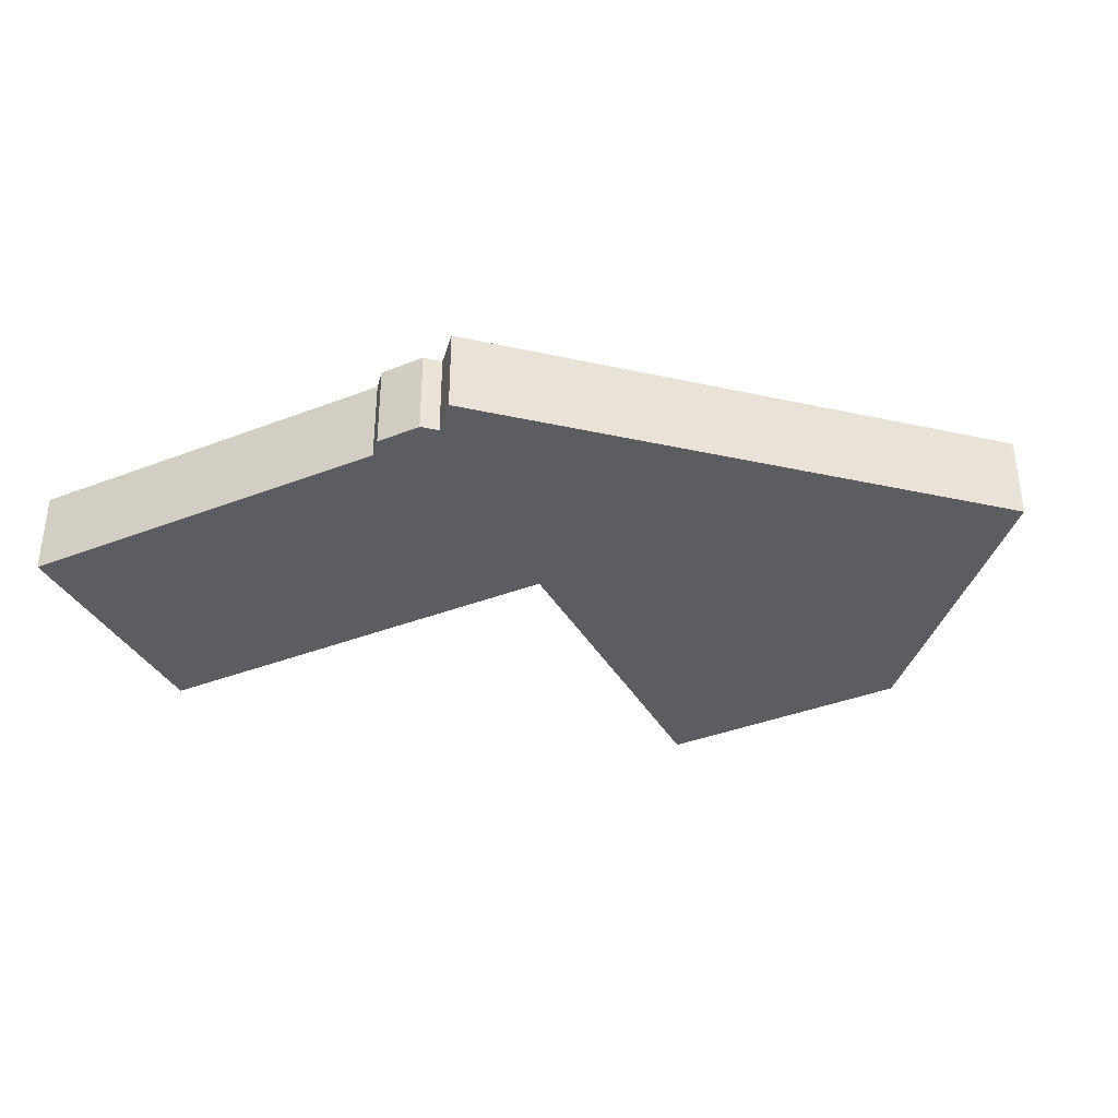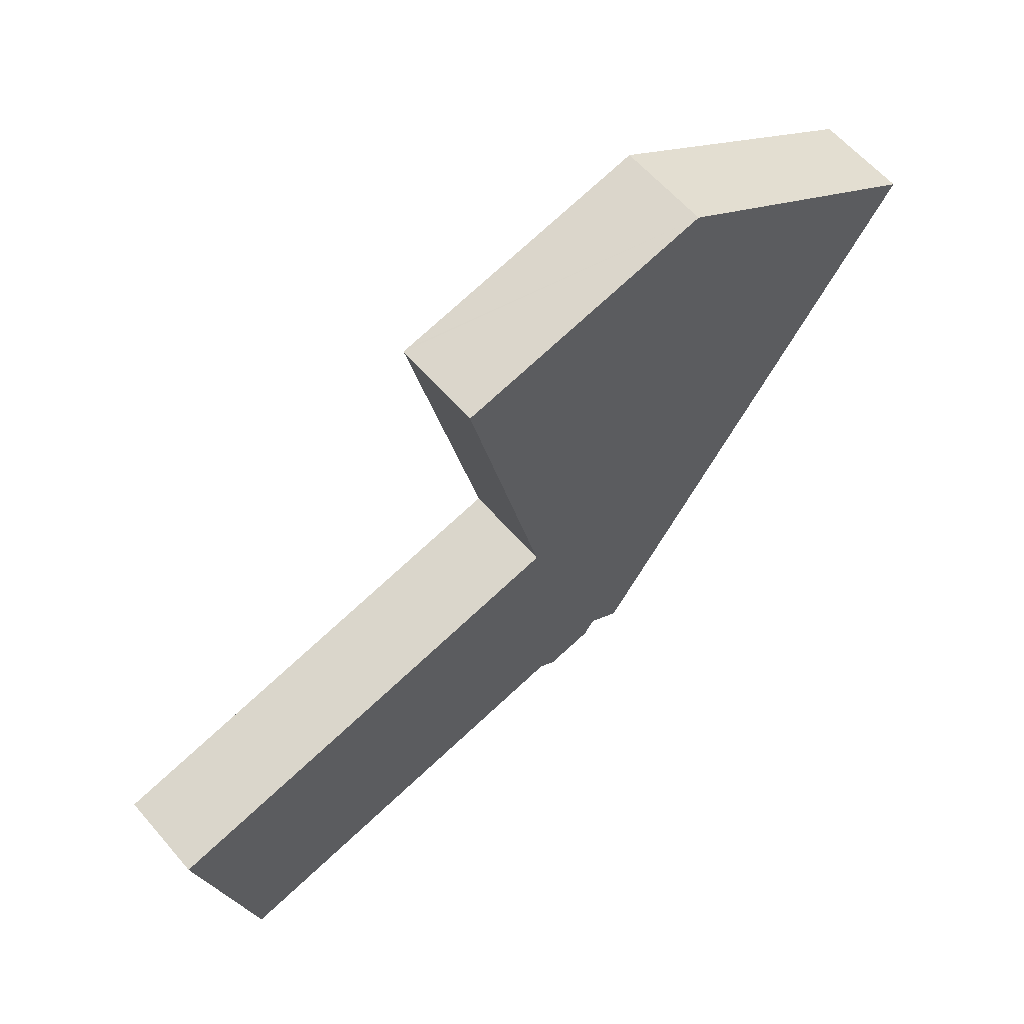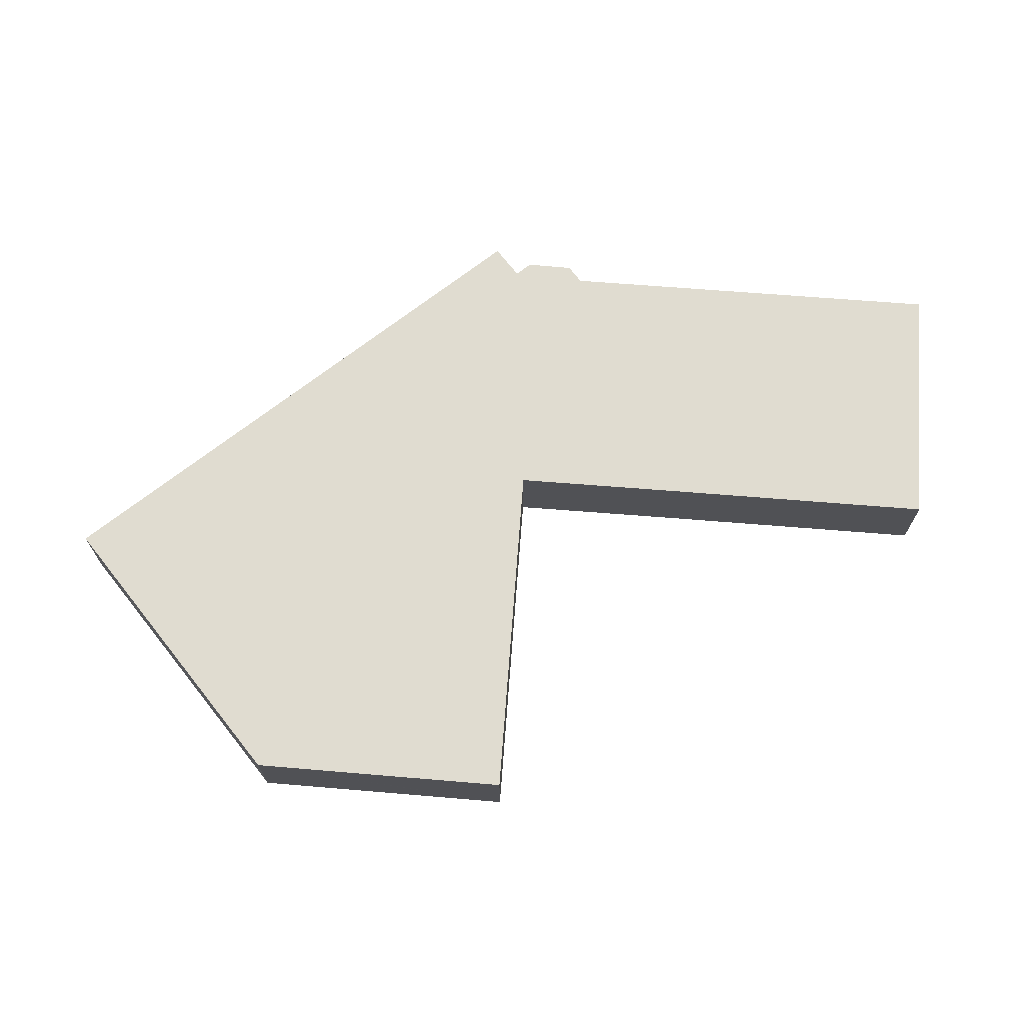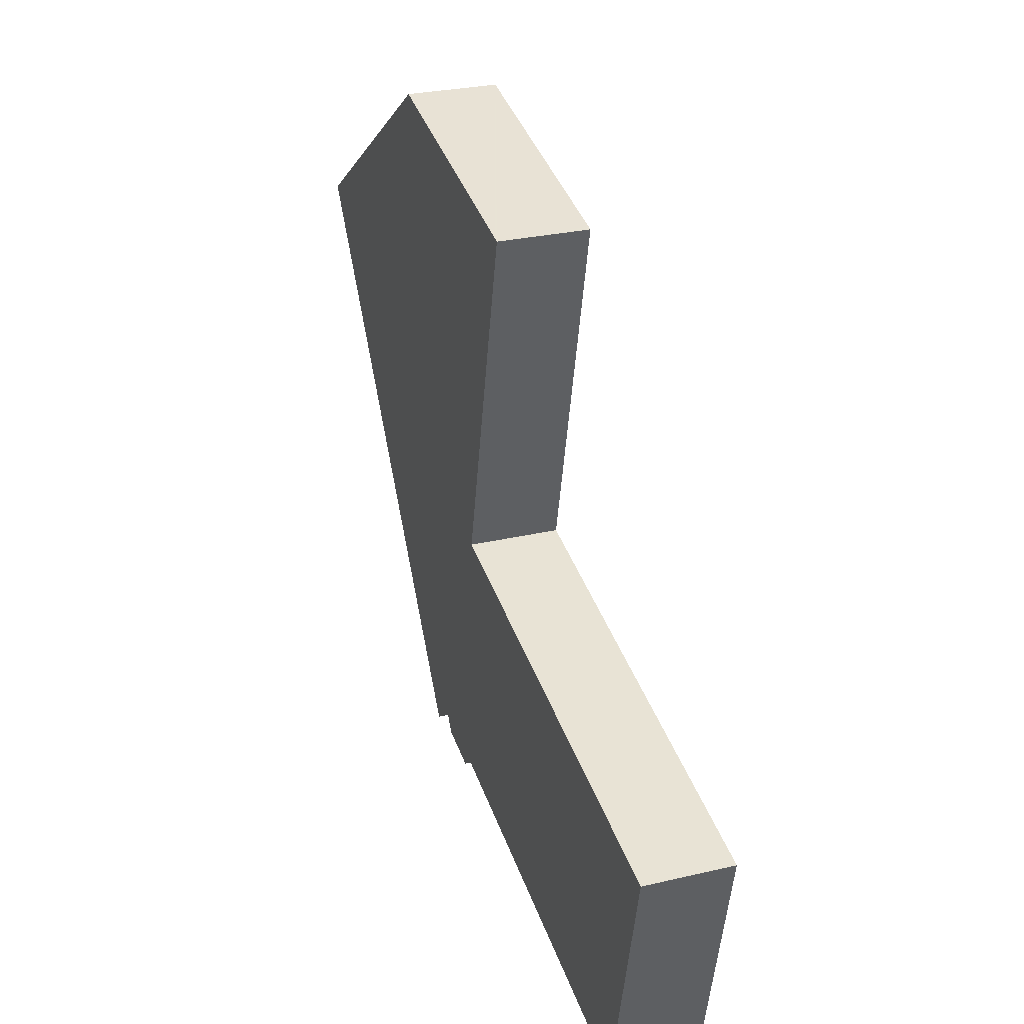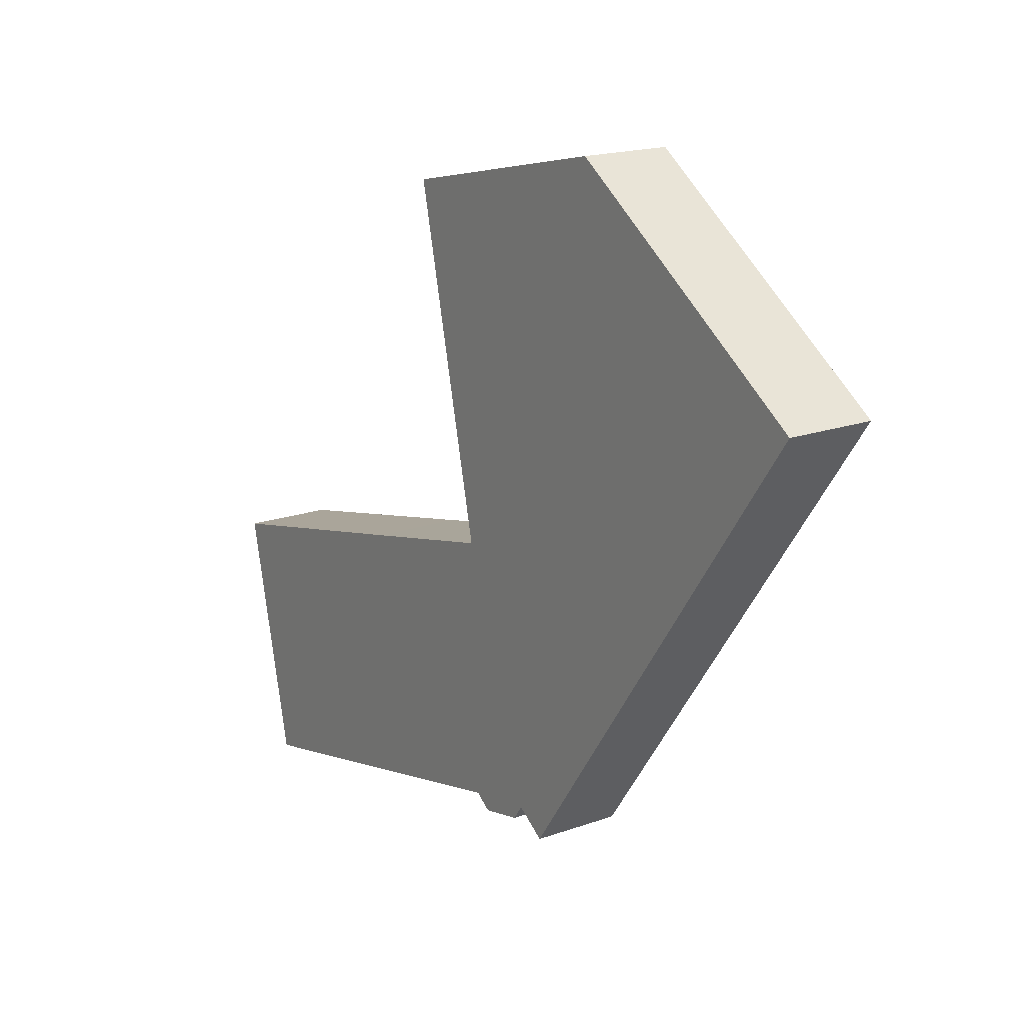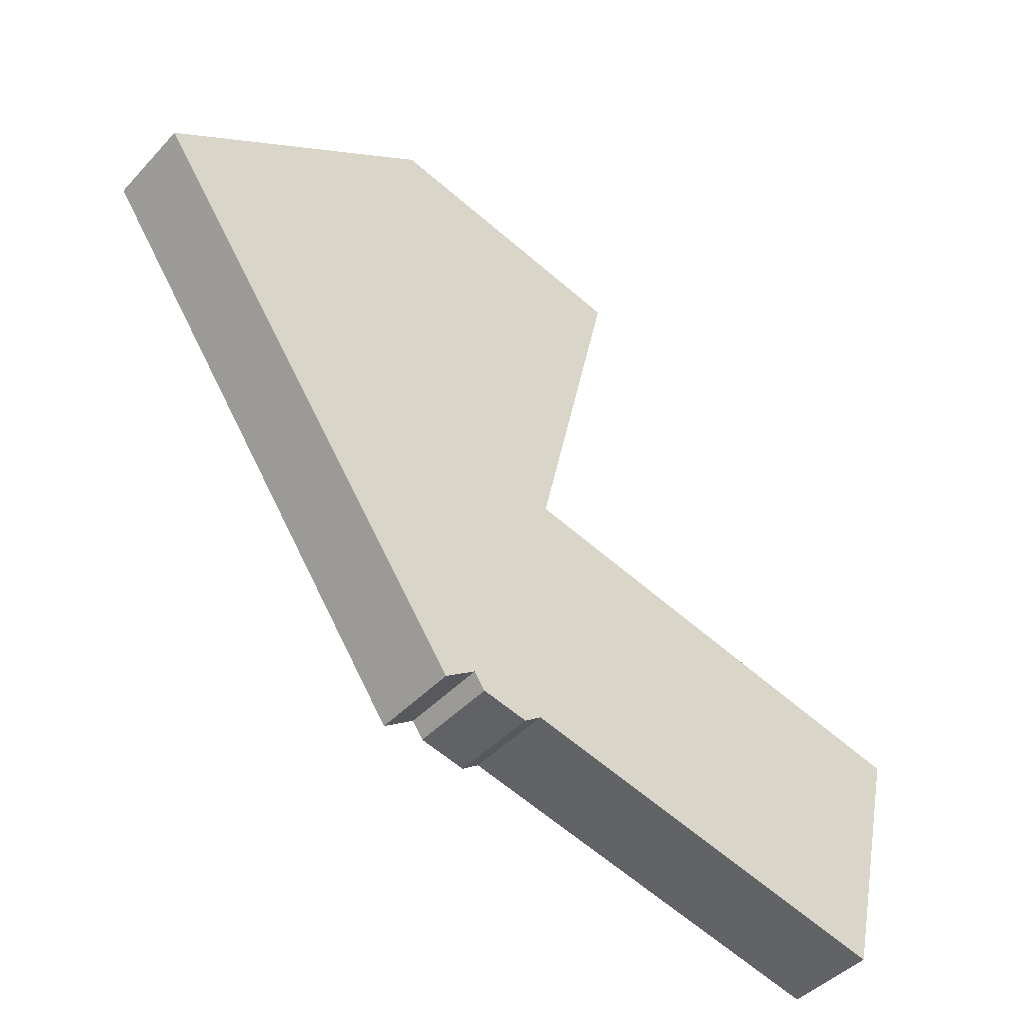
<metadata>
{"format":"obj","ext":"obj","renderer":"f3d","projection":"perspective","resolution":1024,"background":"white","views":[{"elev":-36.9,"azim":-140.7,"up":"+Y"},{"elev":60.9,"azim":139.4,"up":"+Z"},{"elev":69.7,"azim":17.1,"up":"+Y"},{"elev":28.2,"azim":70.4,"up":"+Z"},{"elev":17.9,"azim":-125.1,"up":"+Z"},{"elev":-44.2,"azim":-39.4,"up":"+Z"}]}
</metadata>
<code>
v  60.18 6.365 -40.66
v  44.66 6.365 -18.07
v  64.36 6.365 -22.45
v  31.92 6.365 -34.32
v  32.7 6.365 -15.39
v  32.6 6.365 -15.37
v  19.76 6.365 13.57
v  0 6.365 3.897e-16
v  30.67 6.365 -35.23
v  28.31 6.365 -34.73
v  26.54 6.365 -33.39
v  27.34 6.365 -34.53
v  0.144 6.365 -0.207
v  24.28 6.365 -34.97
v  6.68 6.365 -9.619
v  32.63 6.365 -15.27
v  37.94 6.365 9.608
v  38.26 6.365 9.537
v  38.26 -5.84e-16 9.537
v  37.94 -5.883e-16 9.608
v  19.76 -8.308e-16 13.57
v  32.6 9.413e-16 -15.37
v  32.7 9.426e-16 -15.39
v  44.66 1.107e-15 -18.07
v  64.36 1.375e-15 -22.45
v  32.63 9.351e-16 -15.27
v  60.18 2.49e-15 -40.66
v  31.92 2.102e-15 -34.32
v  30.67 2.157e-15 -35.23
v  27.34 2.114e-15 -34.53
v  28.31 2.127e-15 -34.73
v  26.54 2.044e-15 -33.39
v  24.28 2.141e-15 -34.97
v  6.68 5.89e-16 -9.619
v  0.144 1.268e-17 -0.207
v  0 0 0
g defaultobject
f 1 2 3
f 2 1 4
f 2 4 5
f 5 4 6
f 6 4 7
f 7 4 8
f 8 4 9
f 8 9 10
f 8 10 11
f 11 10 12
f 8 11 13
f 13 11 14
f 13 14 15
f 16 17 18
f 17 16 7
f 7 16 6
f 17 19 18
f 19 17 7
f 19 7 20
f 20 7 21
f 22 5 6
f 5 22 2
f 2 22 23
f 2 23 24
f 2 24 3
f 3 24 25
f 19 16 18
f 16 19 26
f 16 26 6
f 6 26 22
f 25 1 3
f 1 25 27
f 27 4 1
f 4 27 28
f 29 10 9
f 10 29 12
f 12 29 30
f 30 29 31
f 28 9 4
f 9 28 29
f 32 14 11
f 14 32 33
f 30 11 12
f 11 30 32
f 33 15 14
f 15 33 34
f 15 34 13
f 13 34 35
f 13 35 8
f 8 35 36
f 36 7 8
f 7 36 21
f 25 28 27
f 28 25 32
f 32 34 33
f 34 32 24
f 24 32 25
f 34 24 23
f 34 23 22
f 34 22 26
f 34 26 19
f 34 19 35
f 35 19 36
f 36 19 21
f 21 19 20
f 28 31 29
f 31 28 30
f 30 28 32

</code>
